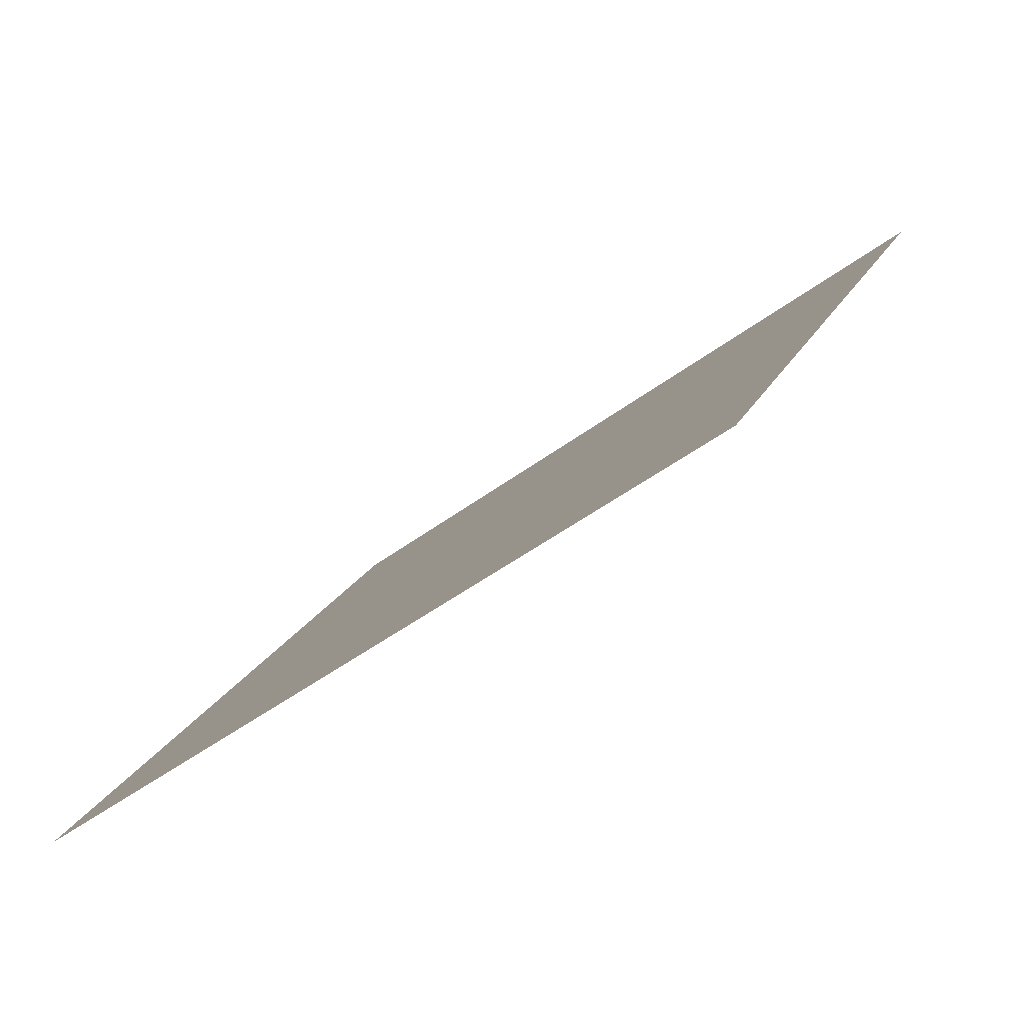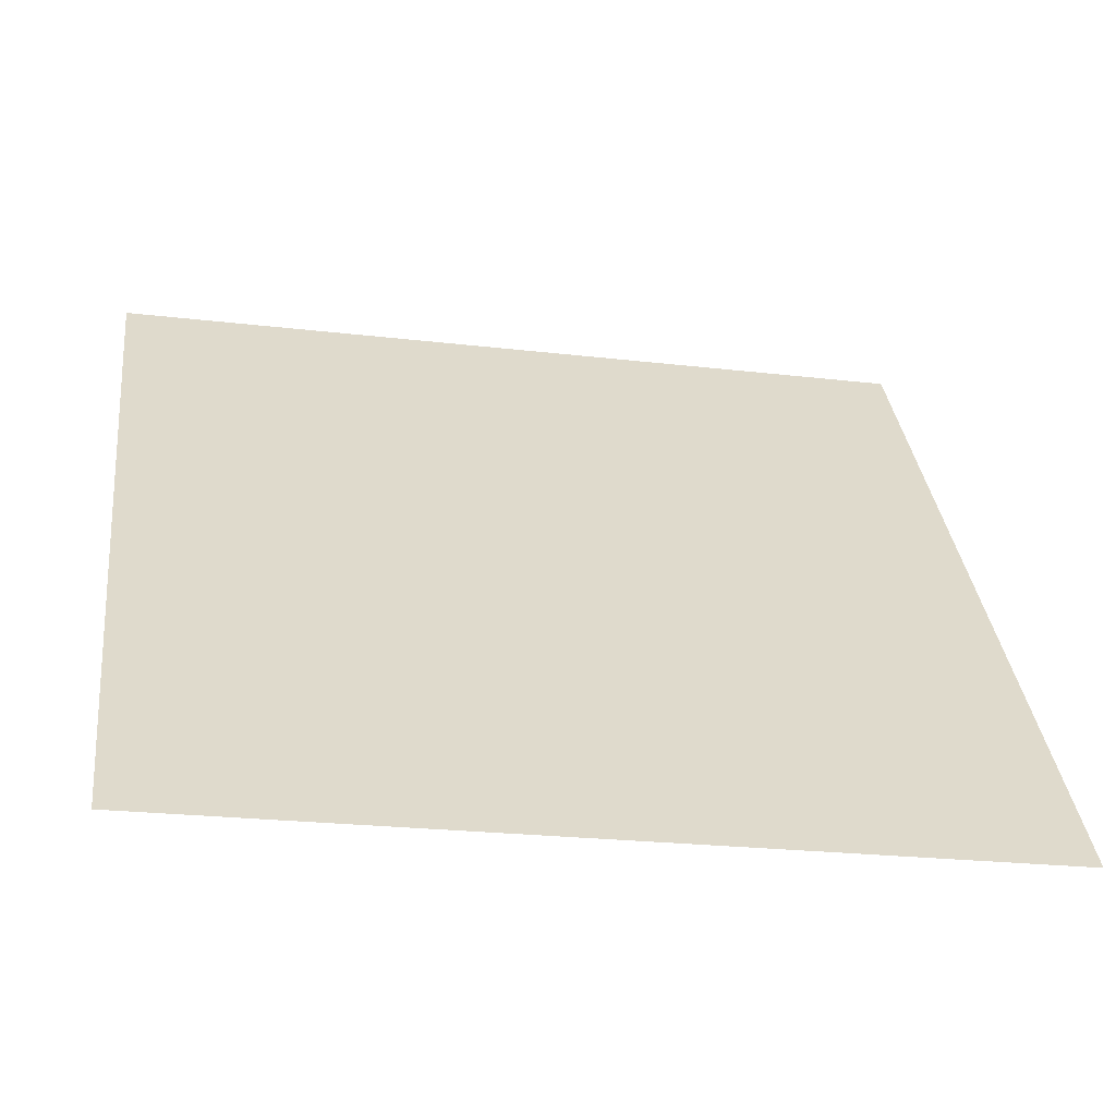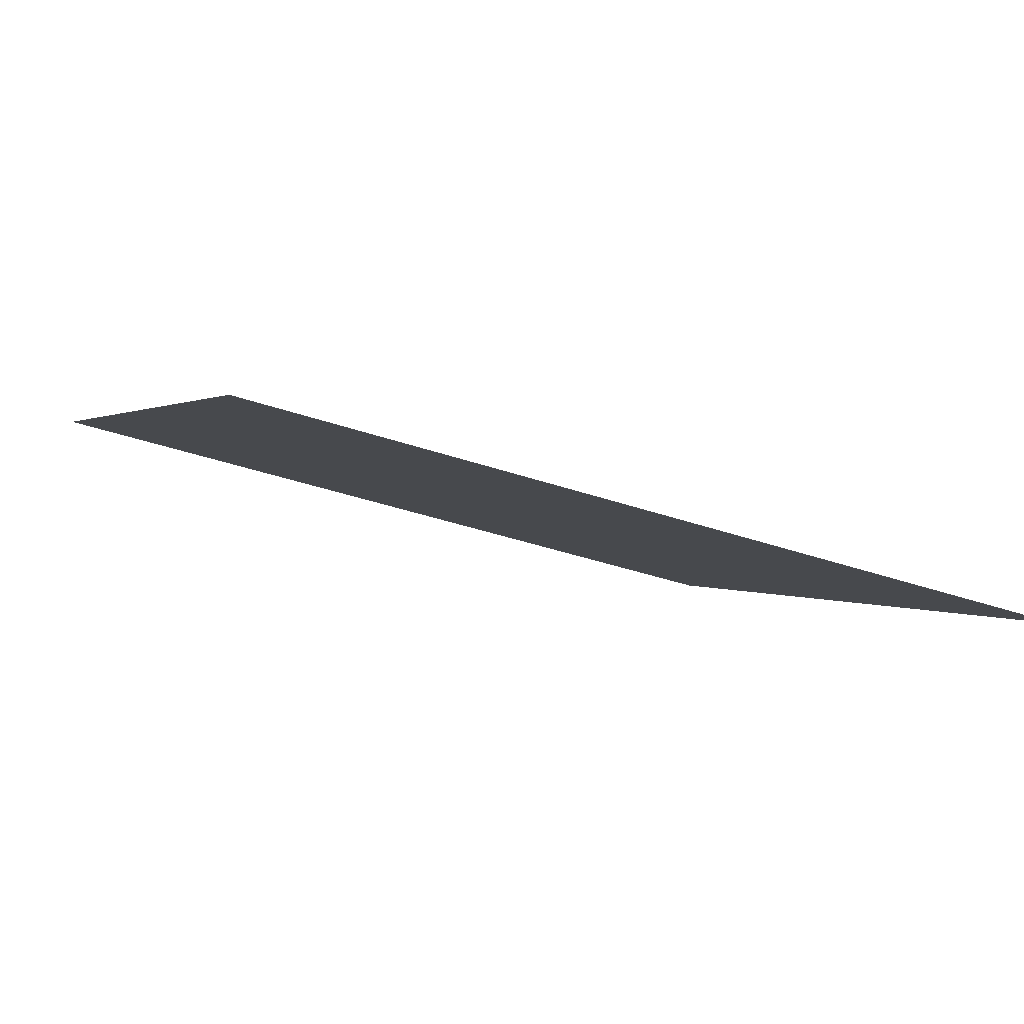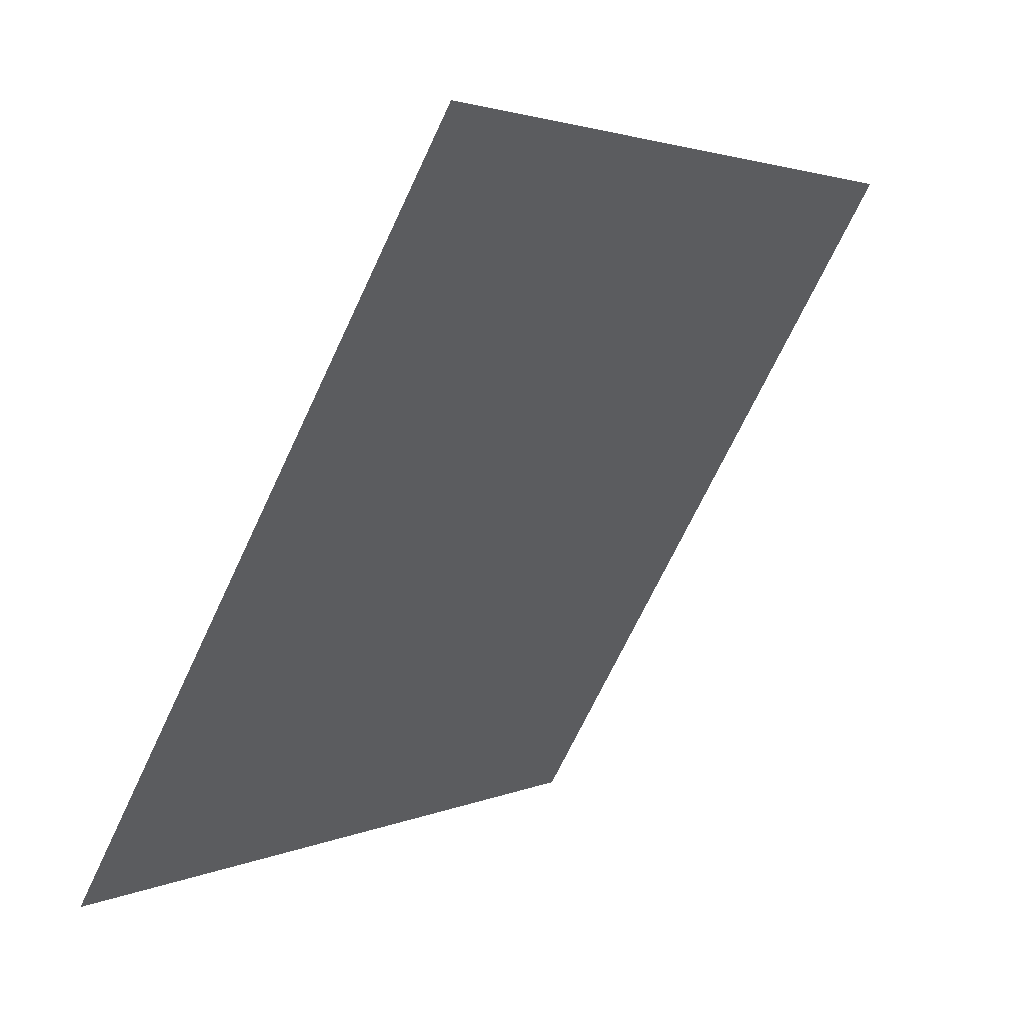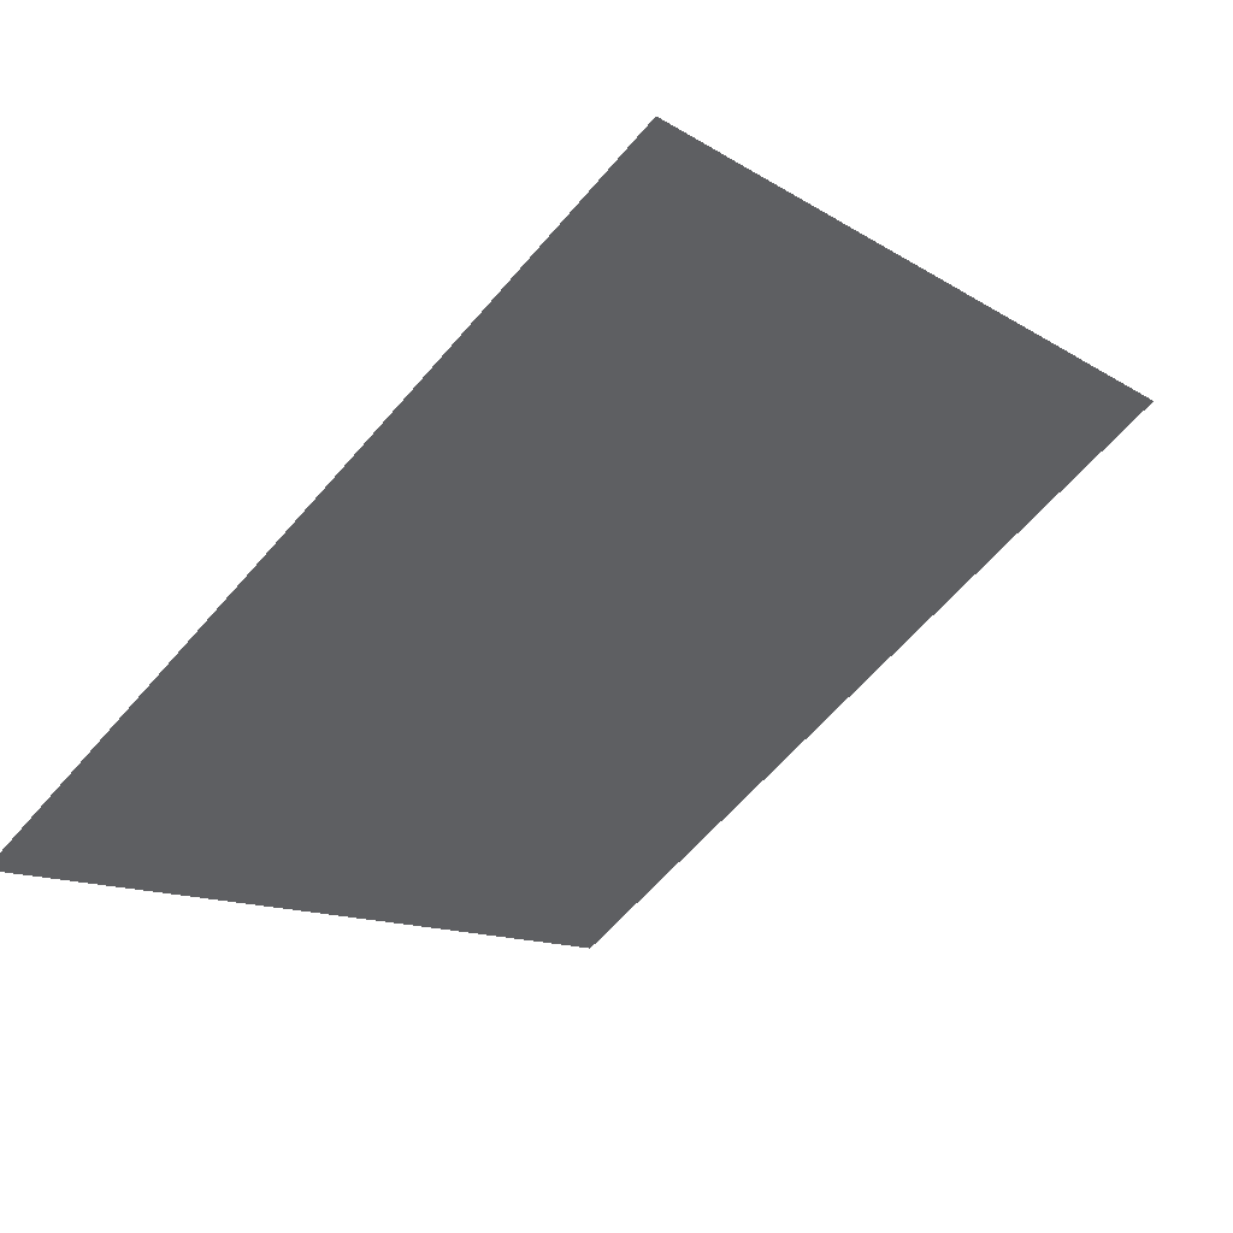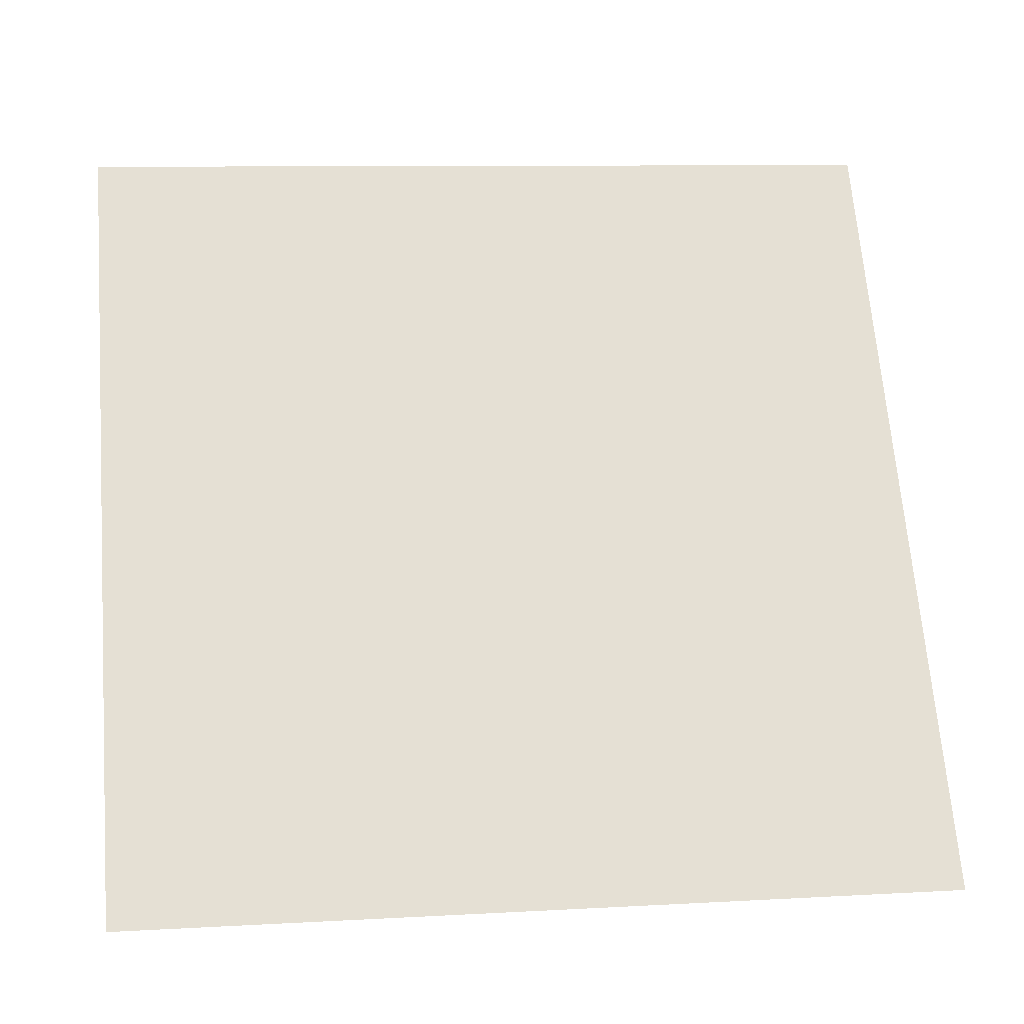
<metadata>
{"format":"obj","ext":"obj","renderer":"f3d","projection":"perspective","resolution":1024,"background":"white","views":[{"elev":20.3,"azim":-70.6,"up":"+Y"},{"elev":-20.5,"azim":-12.7,"up":"+Z"},{"elev":-38.9,"azim":155.7,"up":"+Y"},{"elev":-69.9,"azim":63.5,"up":"+Z"},{"elev":-11.0,"azim":-53.5,"up":"+Y"},{"elev":13.4,"azim":-9.5,"up":"+Z"}]}
</metadata>
<code>
v -0.144 0.5771 0.2246
v -0.1506 0.5772 0.2247
v -0.1505 0.5812 0.2299
v -0.1439 0.581 0.2298
f 4 3 2 1

</code>
